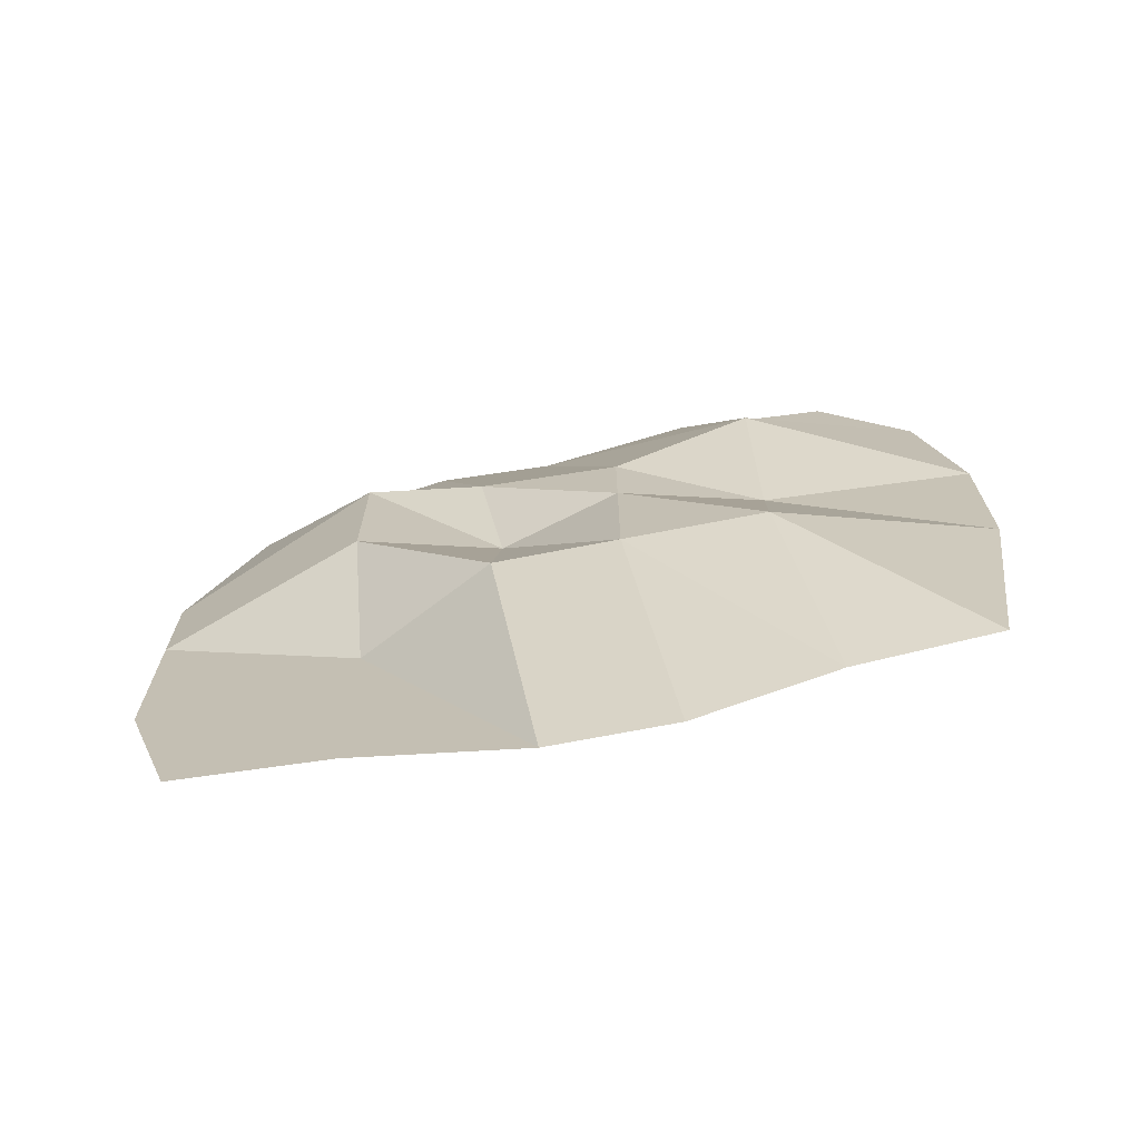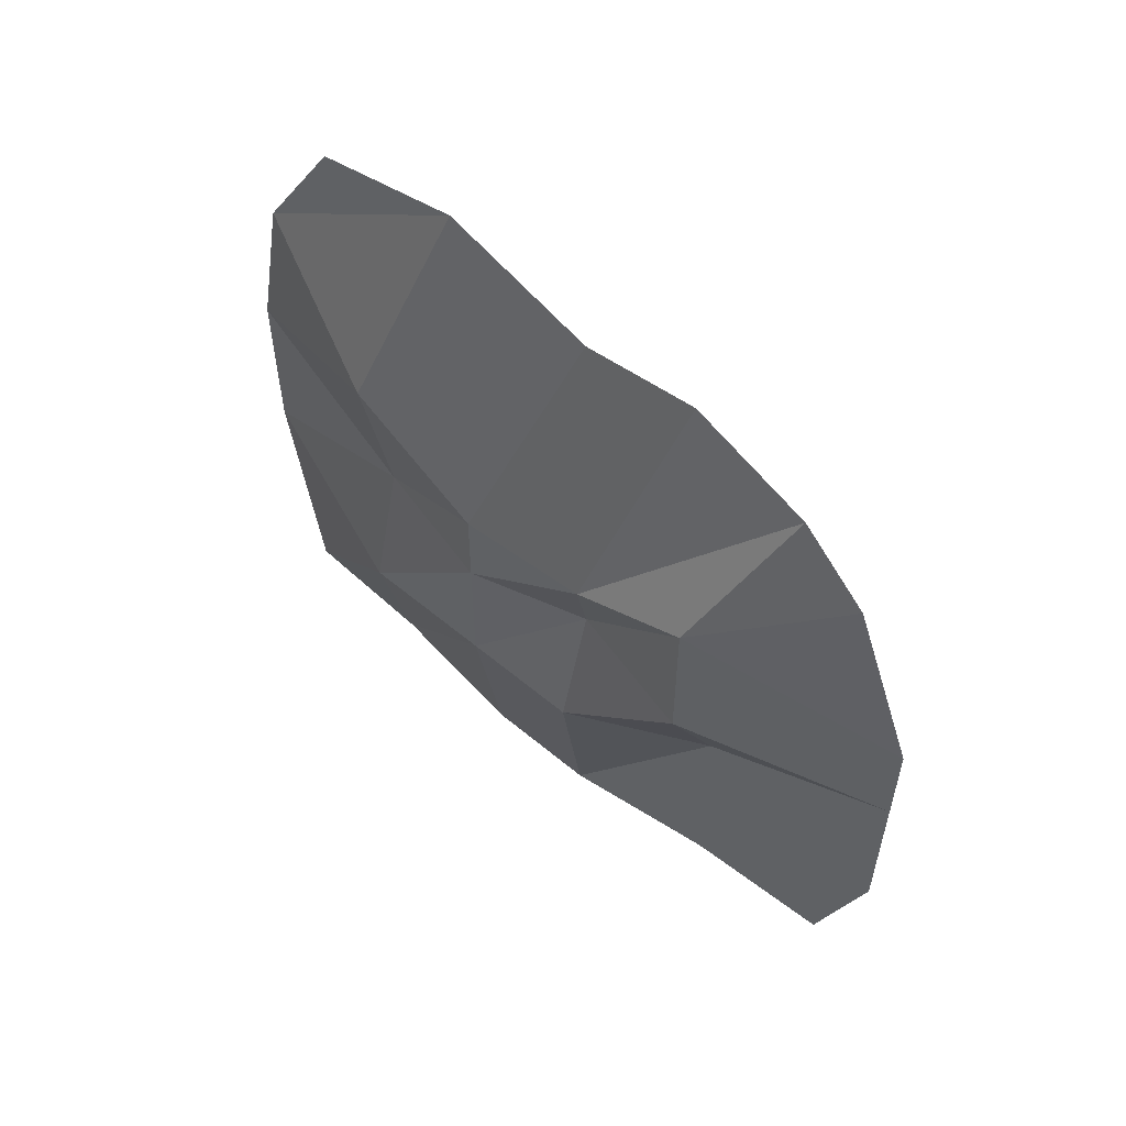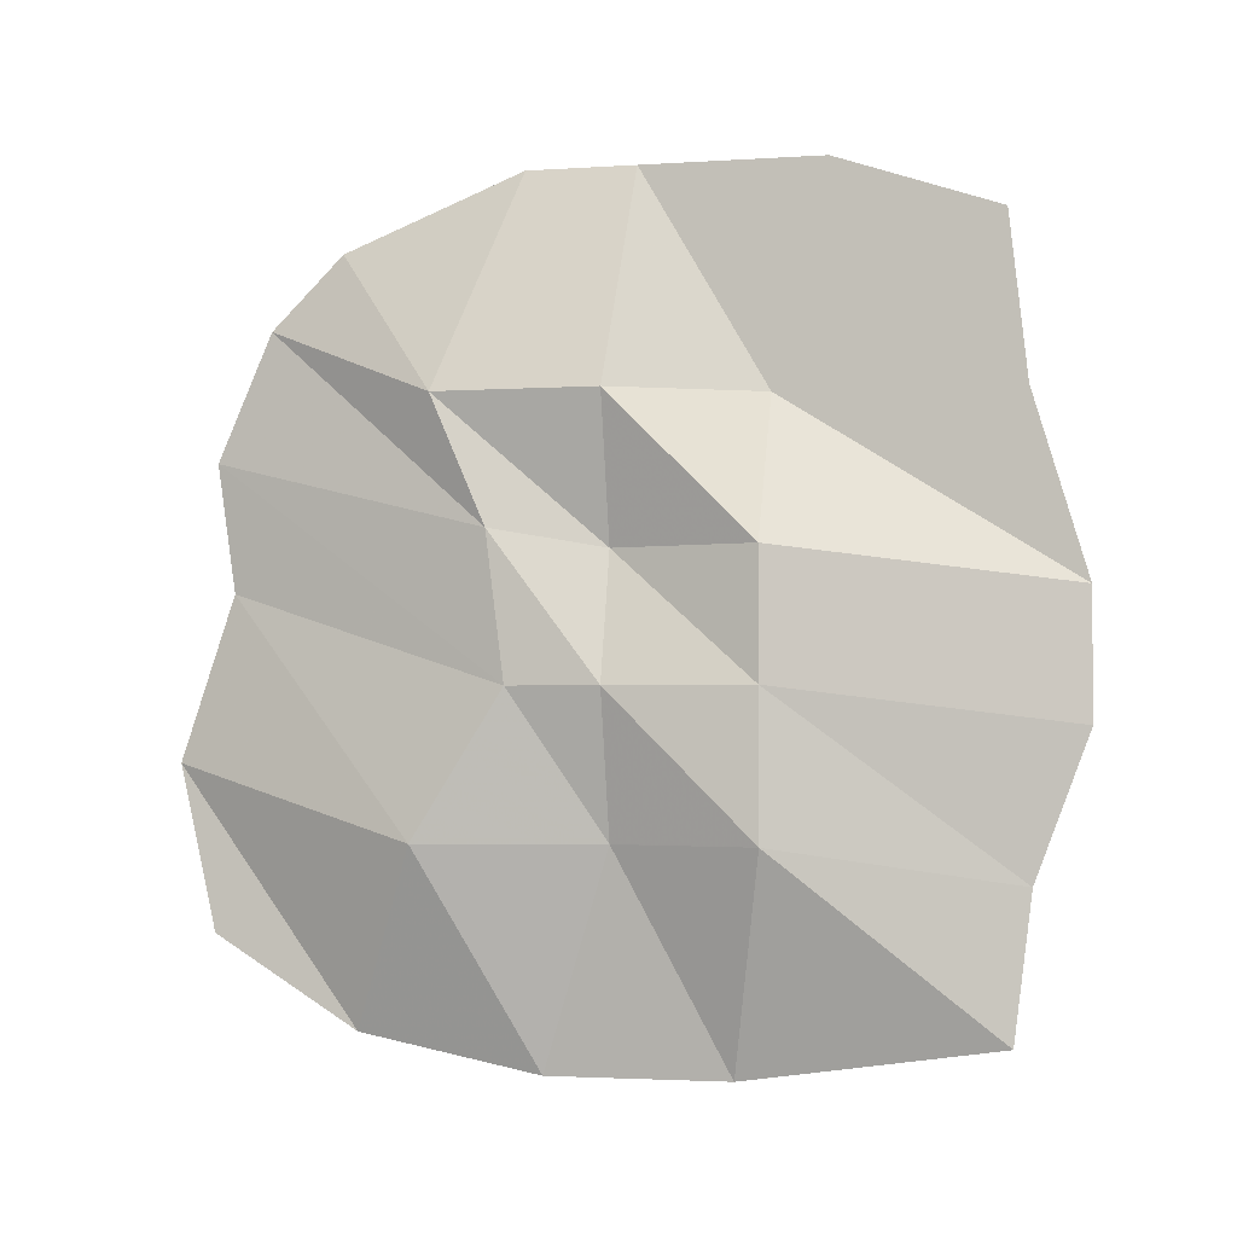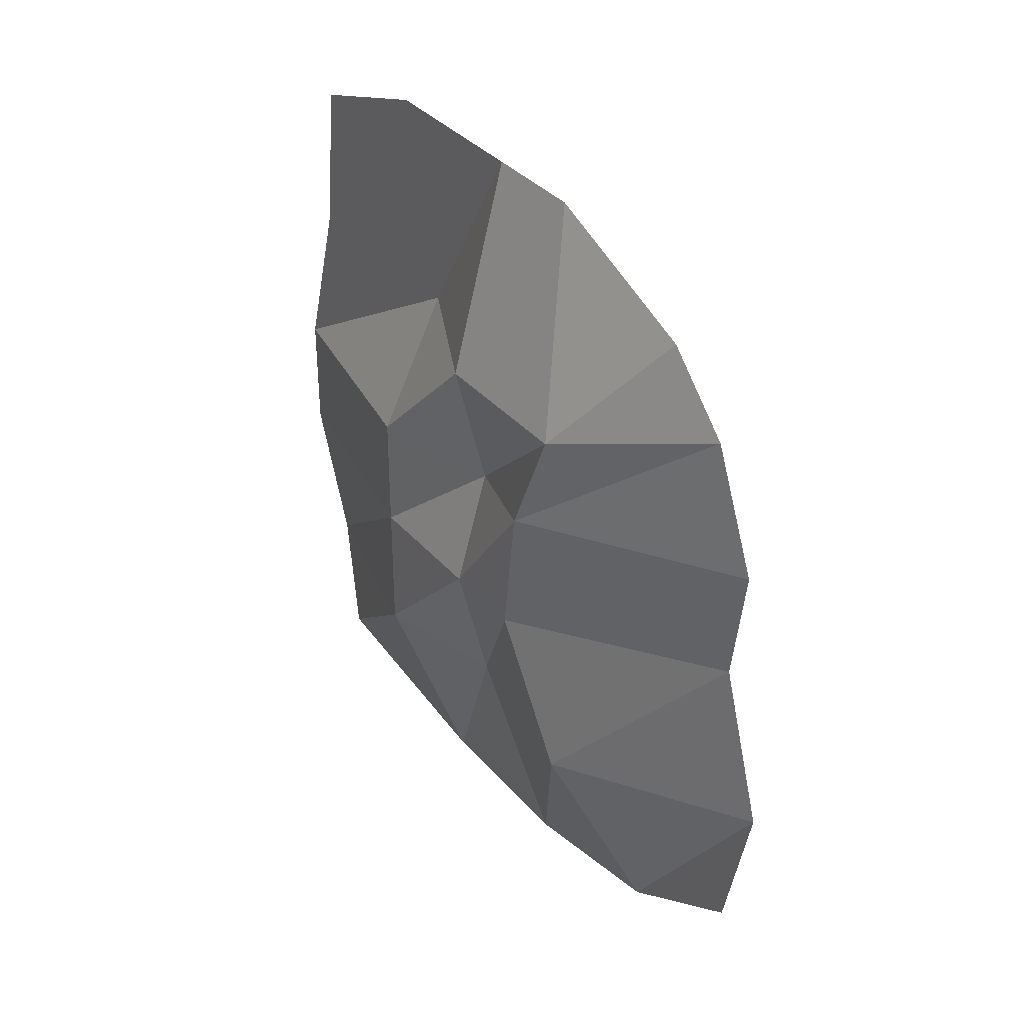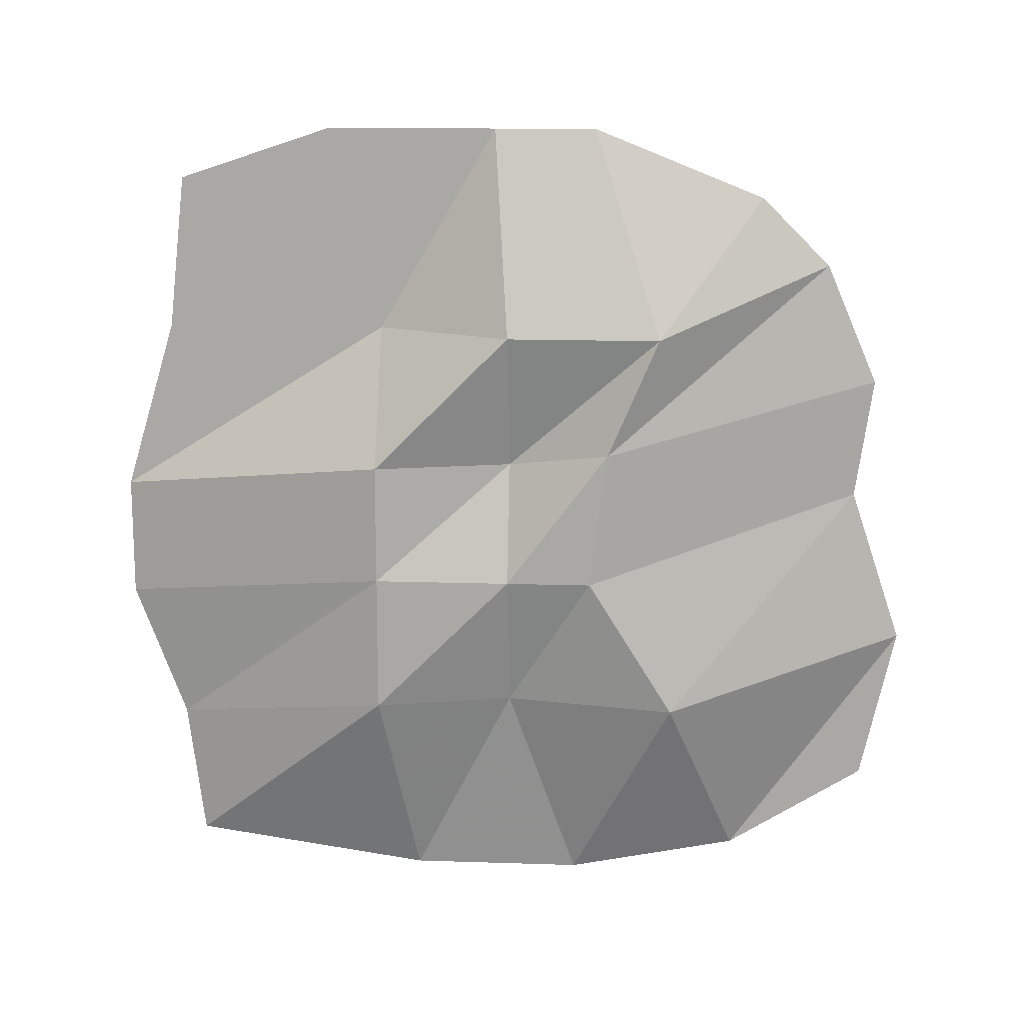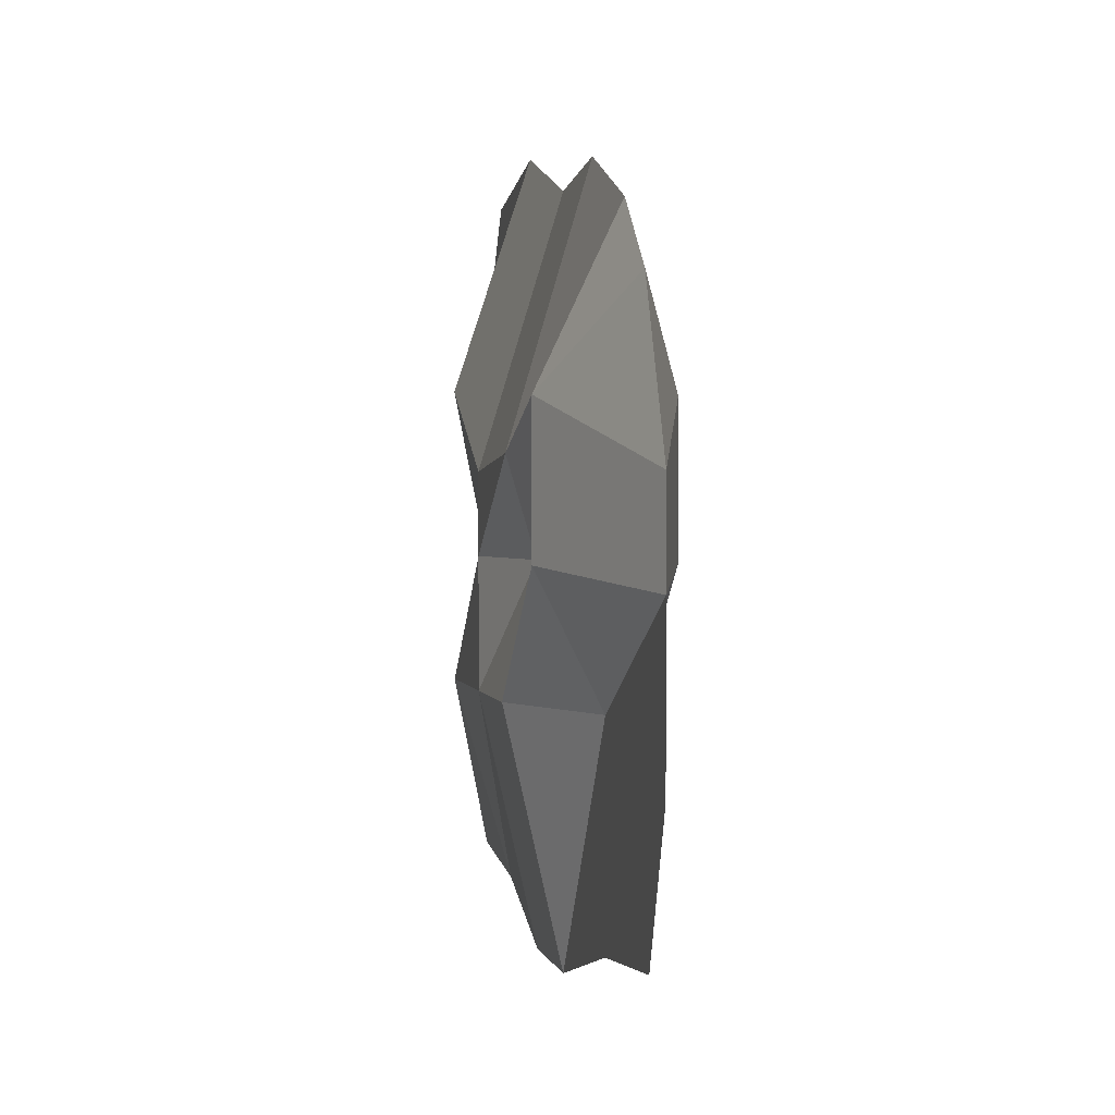
<metadata>
{"format":"obj","ext":"obj","renderer":"f3d","projection":"perspective","resolution":1024,"background":"white","views":[{"elev":-70.3,"azim":101.0,"up":"+Y"},{"elev":56.6,"azim":-48.8,"up":"+Y"},{"elev":-2.5,"azim":-76.9,"up":"+Z"},{"elev":35.5,"azim":145.3,"up":"+Z"},{"elev":14.1,"azim":94.2,"up":"+Z"},{"elev":2.0,"azim":-12.8,"up":"+Y"}]}
</metadata>
<code>
o item/leather/worn
v 35 -63 10
v 31 -53 14
v 31 -57 18
v 31 -67 22
v 35 -72 10
v 33 -72 2
v 35 -66 3
v 31 -50 7
v 27 -66 3
v 27 -63 10
v 27 -72 10
v 31 -73 22
v 31 -80 10
v 35 -80 2
v 35 -80 -5
v 35 -72 -5
v 35 -67 -5
v 31 -51 0
v 27 -67 -5
v 27 -72 -5
v 29 -72 2
v 27 -80 2
v 31 -83 22
v 31 -93 10
v 31 -96 0
v 31 -96 -7
v 31 -93 -15
v 35 -80 -13
v 33 -72 -13
v 35 -62 -13
v 31 -48 -9
v 27 -62 -13
v 29 -72 -13
v 27 -80 -13
v 27 -80 -5
v 31 -92 19
v 31 -92 -23
v 31 -78 -25
v 31 -68 -25
v 31 -58 -23
v 31 -50 -18
f 1 2 3
f 1 3 4
f 1 4 5
f 1 5 6
f 1 6 7
f 1 7 2
f 2 7 8
f 2 8 9
f 2 9 10
f 2 10 3
f 3 10 4
f 4 10 11
f 4 11 12
f 4 12 5
f 5 12 13
f 5 13 14
f 5 14 6
f 6 14 15
f 6 15 16
f 6 16 7
f 7 16 17
f 7 17 8
f 8 17 18
f 8 18 19
f 8 19 9
f 9 19 20
f 9 20 21
f 9 21 10
f 10 21 11
f 11 21 22
f 11 22 13
f 11 13 12
f 12 13 23
f 12 23 13
f 13 23 24
f 13 24 25
f 13 25 14
f 14 25 26
f 14 26 15
f 15 26 27
f 15 27 28
f 15 28 16
f 16 28 29
f 16 29 17
f 17 29 30
f 17 30 18
f 18 30 31
f 18 31 32
f 18 32 19
f 19 32 33
f 19 33 20
f 20 33 34
f 20 34 35
f 20 35 21
f 21 35 22
f 22 35 26
f 22 26 25
f 22 25 13
f 13 25 24
f 13 24 23
f 23 24 36
f 23 36 24
f 37 38 28
f 37 28 27
f 37 27 34
f 37 34 38
f 38 34 33
f 38 33 39
f 38 39 29
f 38 29 28
f 40 41 31
f 40 31 30
f 40 30 39
f 40 39 32
f 40 32 31
f 40 31 41
f 29 39 30
f 35 34 27
f 35 27 26
f 32 39 33

</code>
